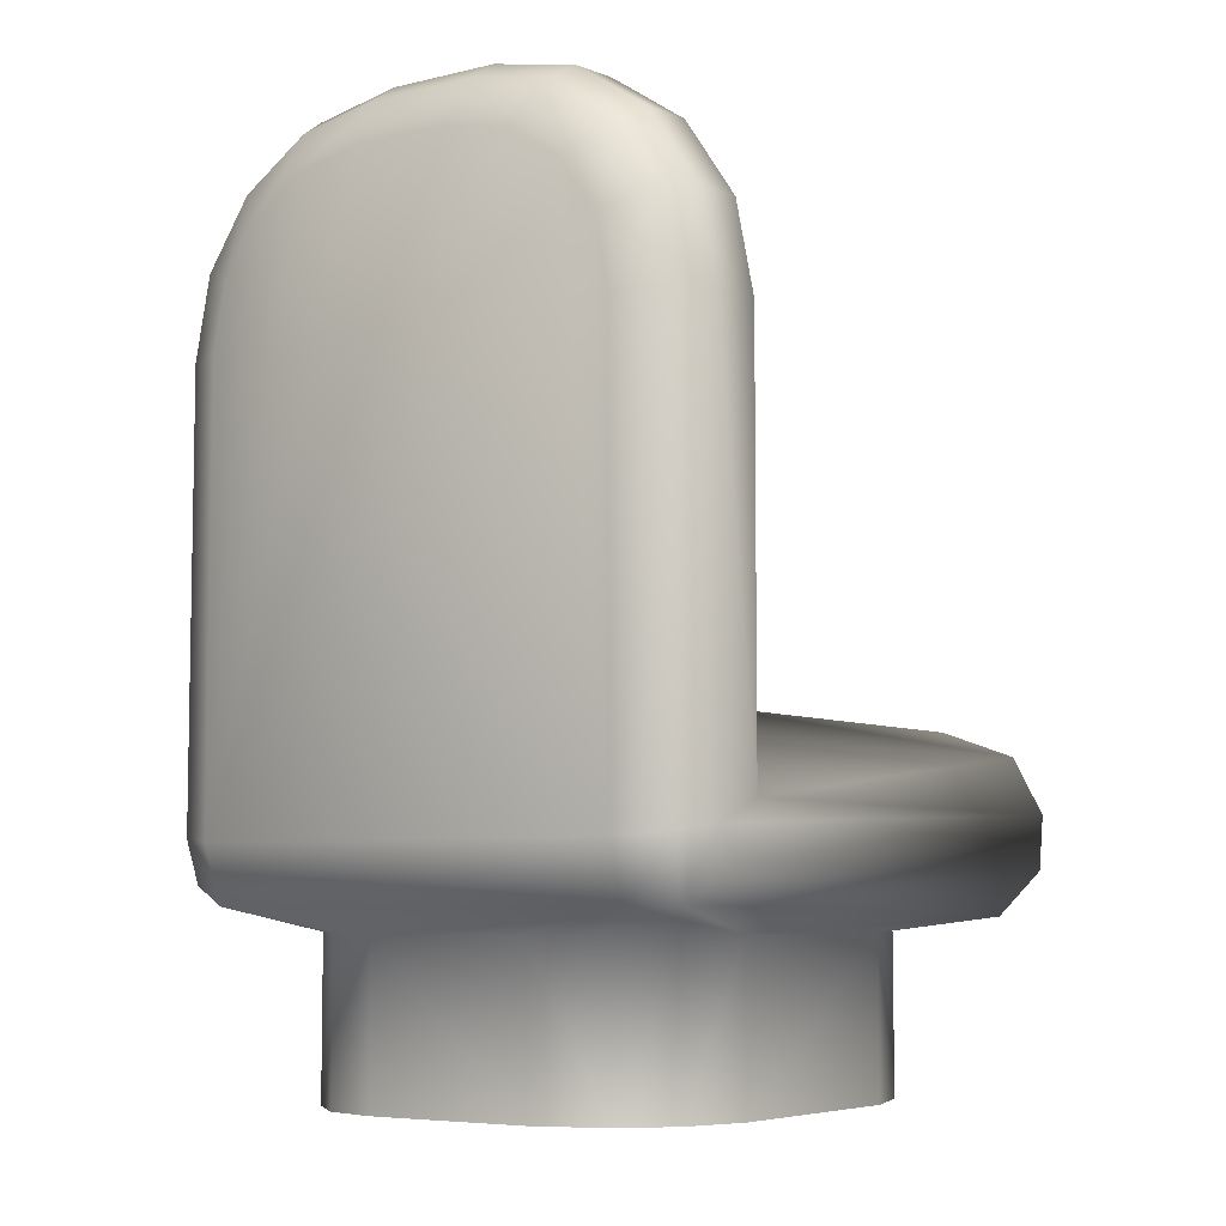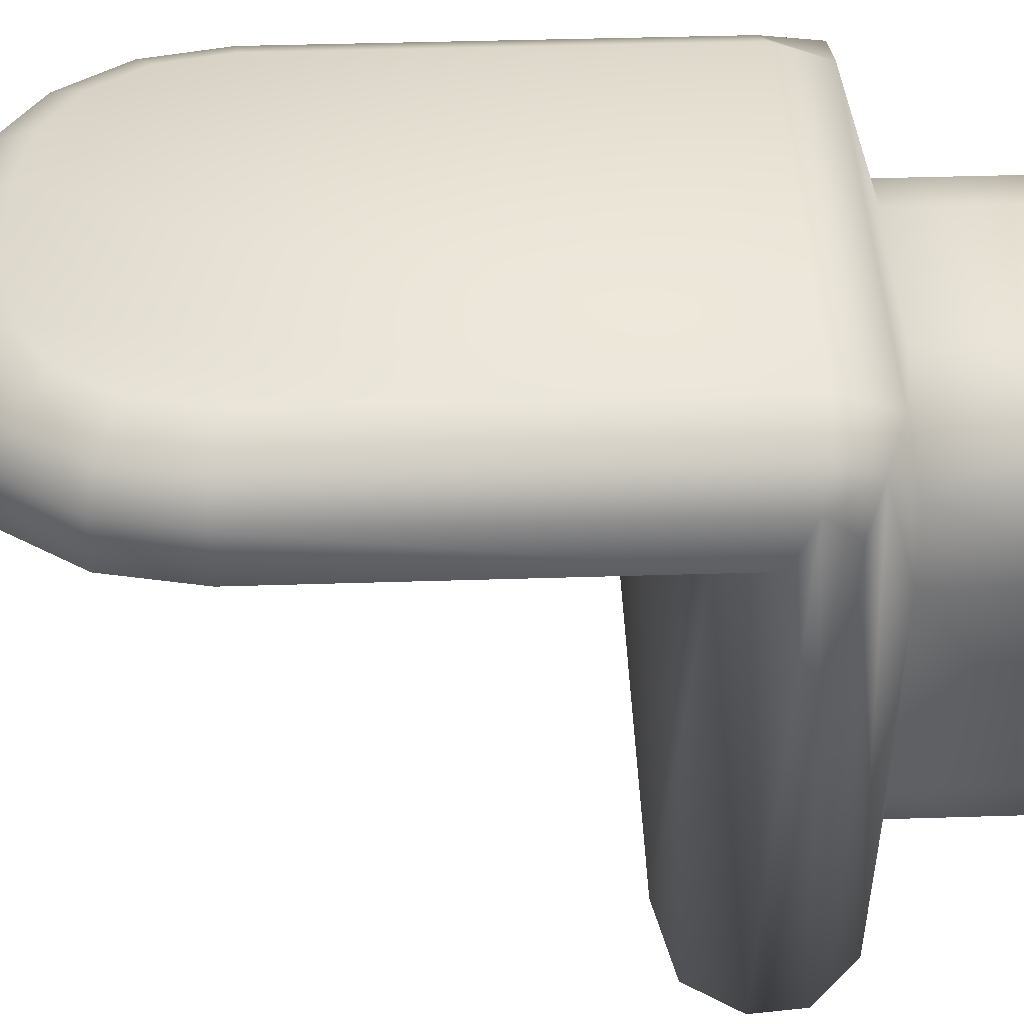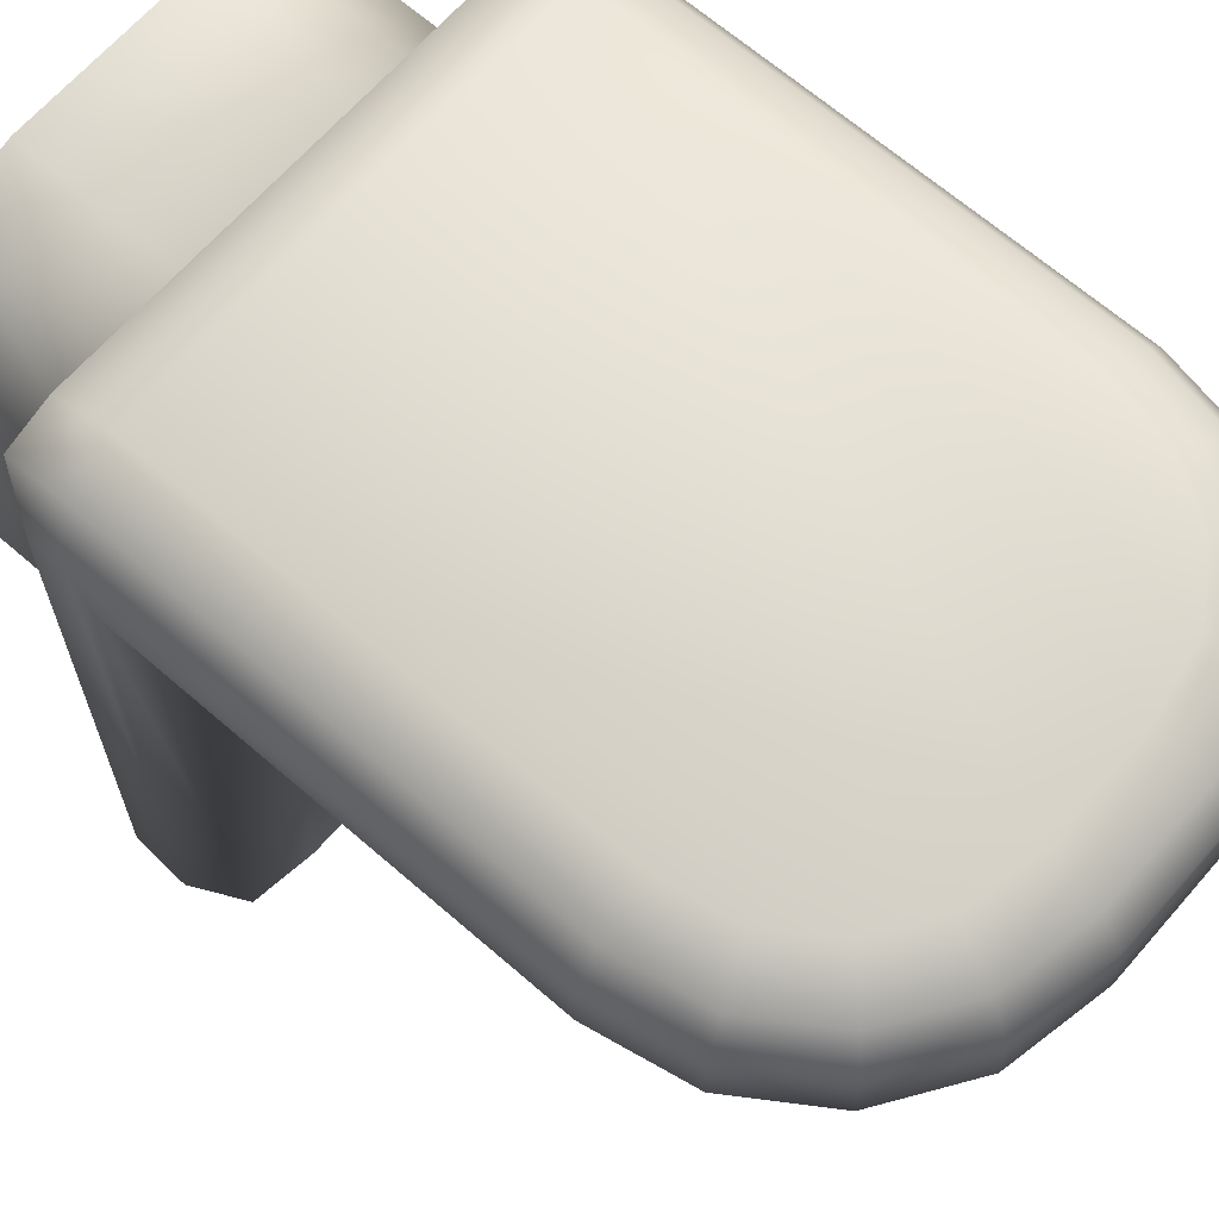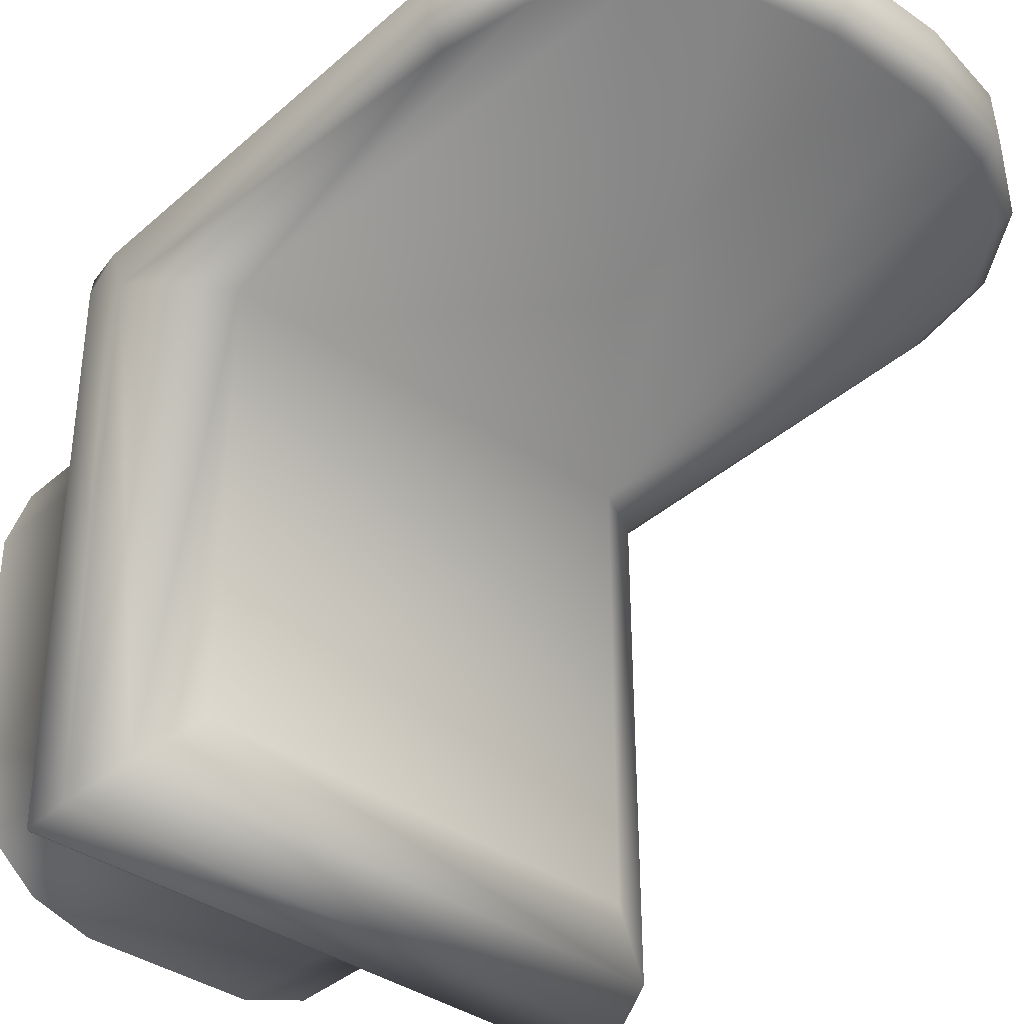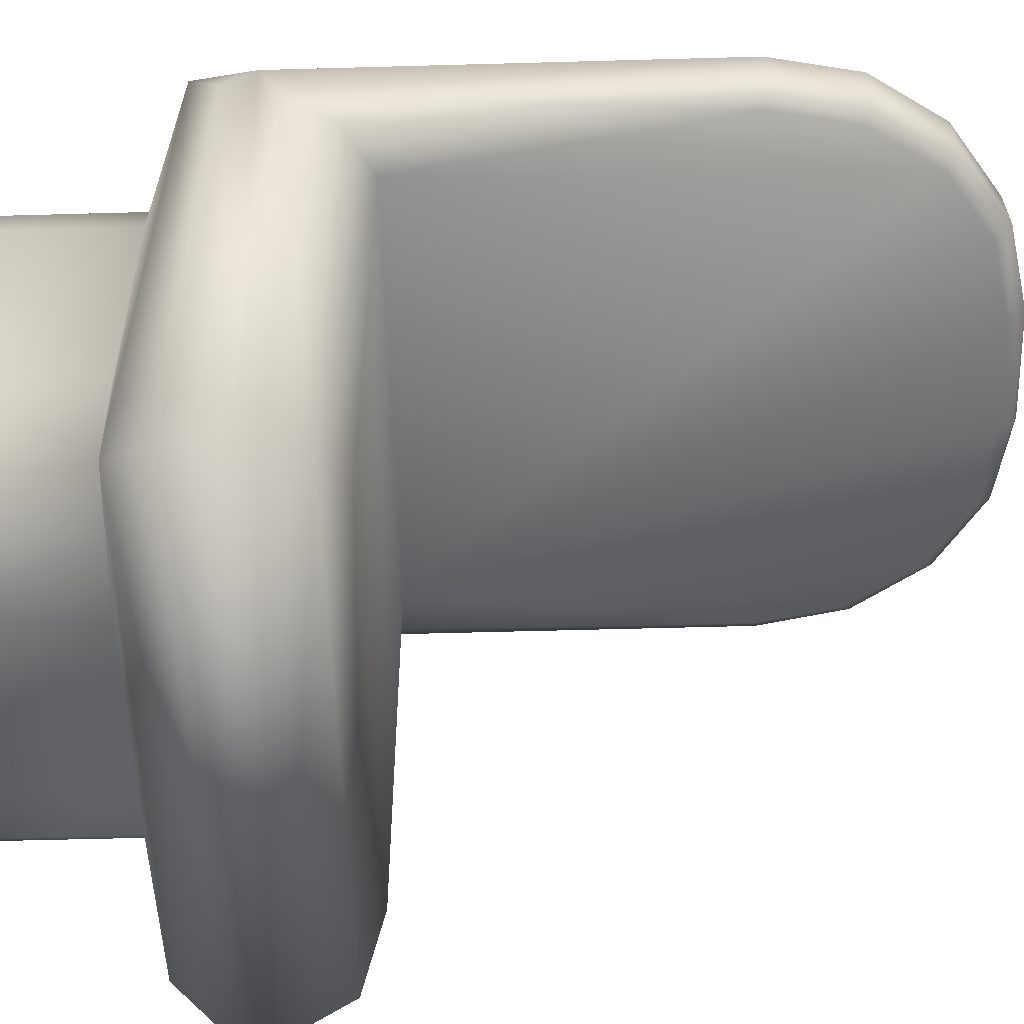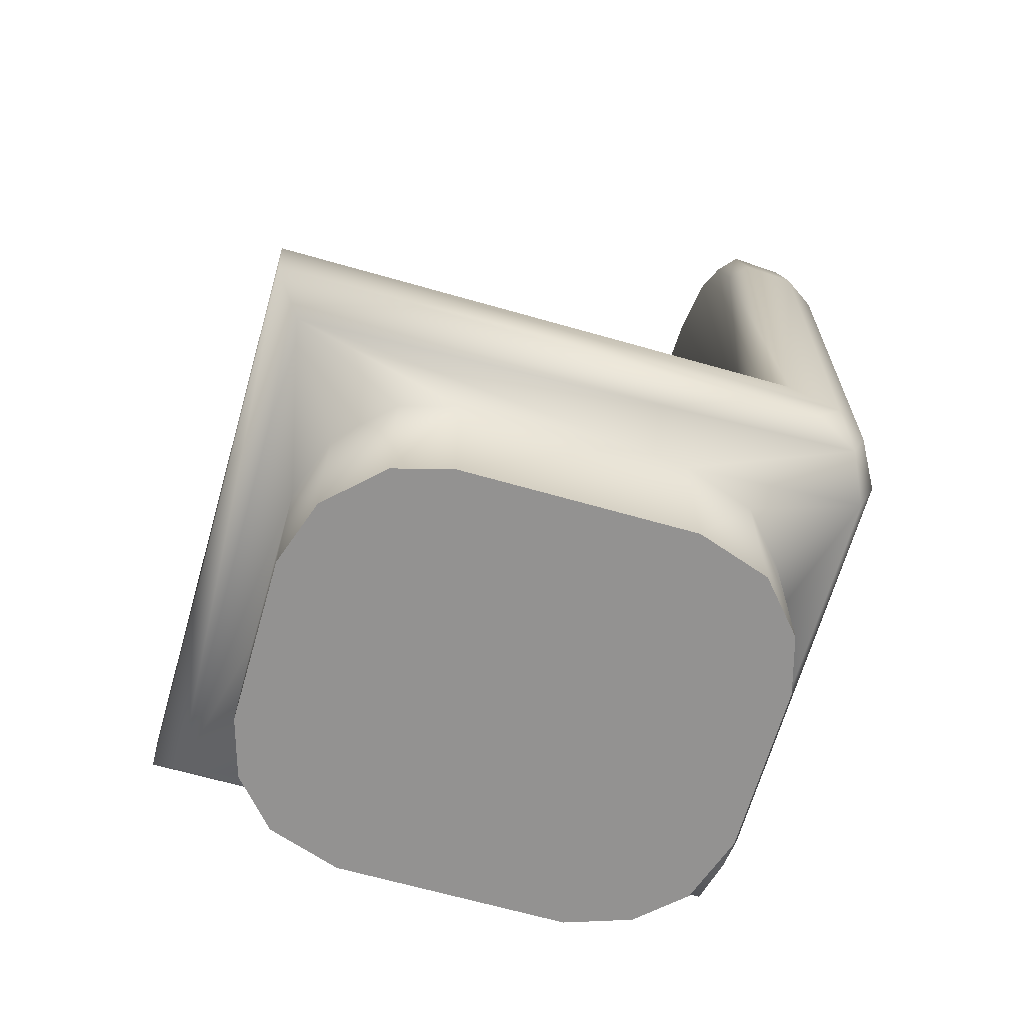
<metadata>
{"format":"obj","ext":"obj","renderer":"f3d","projection":"perspective","resolution":1024,"background":"white","views":[{"elev":-6.4,"azim":-145.0,"up":"+Z"},{"elev":43.6,"azim":87.9,"up":"+Y"},{"elev":66.2,"azim":-48.9,"up":"+Y"},{"elev":-37.4,"azim":-41.7,"up":"+Y"},{"elev":-54.6,"azim":-88.3,"up":"+Y"},{"elev":-66.4,"azim":74.0,"up":"+Z"}]}
</metadata>
<code>
g Object048
v 0.1408 -0.1554 -0.119
v 0.1408 0.1285 -0.1032
v 0.1408 0.1158 -0.119
v 0.1421 -0.1567 -0.09232
v 0.1421 0.1028 -0.09232
v 0.1408 0.1285 0.1101
v 0.1327 0.09405 -0.06667
v 0.1421 0.1028 0.1103
v 0.1334 0.09405 0.1094
v 0.1319 -0.1466 -0.06472
v -0.1319 -0.1466 -0.06472
v -0.1421 -0.1567 -0.09232
v 0.1074 -0.122 -0.05329
v -0.1074 -0.122 -0.05329
v 0.1074 0.09405 -0.05329
v -0.1074 0.09405 -0.05329
v 0.1252 0.09405 0.1506
v 0.1334 0.1028 0.154
v 0.1322 0.1285 0.1535
v 0.1023 0.09405 0.1848
v 0.1086 0.1028 0.1911
v 0.1077 0.1285 0.1902
v 0.071 0.1285 0.2147
v 0.06811 0.09405 0.2077
v 0.1001 0.1442 0.1826
v 0.1223 0.1442 0.1494
v 0.07152 0.1028 0.2159
v 0.02689 0.09405 0.2159
v 0.1303 0.1442 0.1091
v 0.1303 0.1442 -0.106
v 0.1072 0.1567 0.1068
v 0.1303 0.1442 -0.106
v 0.1005 0.1567 0.1404
v 0.1072 0.1567 -0.1082
v 0.1072 0.1466 -0.1358
v 0.1072 0.1567 0.1068
v 0.1303 0.1366 -0.1266
v 0.1408 0.1158 -0.119
v 0.1262 -0.1409 -0.1408
v 0.1408 -0.1554 -0.119
v 0.08347 0.1567 0.166
v -0.1072 0.1466 -0.1358
v -0.1072 0.1567 -0.1082
v 0.04181 0.122 -0.1472
v -0.08347 0.1567 0.166
v -0.1006 0.1567 0.1404
v -0.1072 0.1567 0.1068
v 0.06691 0.1442 0.2048
v 0.02658 0.1442 0.2128
v 0.0579 0.1567 0.1831
v 0.1072 0.1567 -0.1082
v 0.02431 0.1567 0.1898
v -0.02431 0.1567 0.1898
v -0.05791 0.1567 0.1831
v -0.08347 0.1567 0.166
v -0.02659 0.1442 0.2128
v -0.0669 0.1442 0.2048
v -0.071 0.1285 0.2147
v -0.1001 0.1442 0.1826
v -0.1006 0.1567 0.1404
v -0.02762 0.1285 0.2233
v 0.02762 0.1285 0.2233
v 0.02775 0.1028 0.2246
v -0.02775 0.1028 0.2246
v 0.0275 0.0966 0.2221
v -0.02689 0.09405 0.2159
v -0.07151 0.1028 0.2159
v -0.06811 0.09405 0.2077
v -0.1023 0.09405 0.1848
v -0.1086 0.1028 0.1911
v -0.1252 0.09405 0.1506
v -0.1077 0.1285 0.1902
v -0.1334 0.1028 0.154
v -0.1334 0.09405 0.1094
v -0.1322 0.1285 0.1535
v -0.1334 0.09405 -0.06863
v -0.1421 0.1028 -0.09232
v -0.1421 0.1028 0.1103
v -0.1223 0.1442 0.1494
v -0.1408 0.1285 0.1101
v -0.1303 0.1442 0.1091
v -0.1408 0.1285 -0.1032
v -0.1303 0.1442 -0.106
v -0.1408 0.1158 -0.119
v -0.1408 -0.1554 -0.119
v -0.1303 0.1408 -0.1347
v -0.1408 -0.1554 -0.119
v -0.1262 -0.1409 -0.1408
v -0.1072 0.05659 -0.1472
v -0.1421 -0.1567 -0.09232
v 0.1421 -0.1567 -0.09232
v -0.09646 0.08825 -0.1472
v -0.07583 0.1105 -0.1472
v -0.04181 0.122 -0.1472
v -0.07583 0.1105 -0.2246
v -0.09646 0.08825 -0.2246
v -0.04181 0.122 -0.2246
v -0.1072 0.05659 -0.2246
v 0.04181 0.122 -0.2246
v -0.1072 -0.05644 -0.1472
v -0.1072 -0.05644 -0.2246
v 0.07032 0.114 -0.1472
v 0.07032 0.114 -0.2246
v -0.09517 -0.09209 -0.1472
v -0.09517 -0.09209 -0.2246
v -0.07124 -0.113 -0.2246
v 0.09517 0.09224 -0.1472
v 0.09517 0.09224 -0.2246
v 0.1072 0.05659 -0.2246
v -0.07124 -0.113 -0.1472
v -0.04181 -0.1219 -0.2246
v 0.1072 0.05659 -0.1472
v 0.1072 -0.05644 -0.2246
v -0.04181 -0.1219 -0.1472
v 0.04181 -0.1219 -0.2246
v 0.1072 -0.05644 -0.1472
v 0.09963 -0.08448 -0.2246
v 0.04181 -0.1219 -0.1472
v 0.07456 -0.1108 -0.2246
v 0.09963 -0.08448 -0.1472
v 0.07456 -0.1108 -0.1472
v 0.09963 -0.08448 -0.2246
v 0.1072 -0.05644 -0.2246
v 0.1072 0.05659 -0.2246
v 0.09517 0.09224 -0.2246
v 0.07456 -0.1108 -0.2246
v 0.07032 0.114 -0.2246
v 0.04181 -0.1219 -0.2246
v 0.04181 0.122 -0.2246
v -0.04181 -0.1219 -0.2246
v -0.04181 0.122 -0.2246
v -0.07124 -0.113 -0.2246
v -0.07583 0.1105 -0.2246
v -0.09517 -0.09209 -0.2246
v -0.09646 0.08825 -0.2246
v -0.1072 -0.05644 -0.2246
v -0.1072 0.05659 -0.2246
g Object048_0
f 3 2 1
f 2 4 1
f 5 4 2
f 2 6 5
f 4 5 7
f 6 8 5
f 7 5 9
f 5 8 9
f 10 4 7
f 4 10 11
f 12 4 11
f 10 7 13
f 10 13 14
f 11 10 14
f 7 15 13
f 14 13 15
f 15 7 9
f 16 14 15
f 11 14 16
f 15 9 17
f 9 8 18
f 17 9 18
f 8 6 19
f 18 8 19
f 20 15 17
f 20 17 18
f 21 20 18
f 18 19 22
f 21 18 22
f 22 23 21
f 24 20 21
f 15 20 24
f 25 22 19
f 23 22 25
f 19 6 26
f 26 25 19
f 27 24 21
f 23 27 21
f 28 15 24
f 28 24 27
f 6 29 26
f 6 2 29
f 2 30 29
f 26 29 31
f 29 32 31
f 33 26 31
f 25 26 33
f 32 34 31
f 35 34 32
f 33 36 34
f 37 32 2
f 37 35 32
f 38 37 2
f 39 37 38
f 40 39 38
f 41 25 33
f 41 33 34
f 35 42 34
f 42 43 34
f 35 44 42
f 45 34 43
f 46 45 43
f 47 46 43
f 48 25 41
f 48 23 25
f 48 49 23
f 50 48 41
f 49 48 50
f 50 41 51
f 52 49 50
f 52 50 51
f 52 51 53
f 49 52 53
f 54 53 51
f 55 54 51
f 56 53 54
f 56 49 53
f 57 54 55
f 57 56 54
f 56 57 58
f 59 57 55
f 57 59 58
f 59 55 60
f 49 56 61
f 61 56 58
f 49 62 23
f 62 49 61
f 62 63 23
f 63 27 23
f 62 61 64
f 63 62 64
f 61 58 64
f 27 63 65
f 65 63 64
f 27 65 28
f 66 28 65
f 65 64 66
f 15 28 66
f 66 64 67
f 58 67 64
f 68 15 66
f 68 66 67
f 15 68 69
f 69 68 67
f 16 15 69
f 67 58 70
f 70 69 67
f 16 69 71
f 71 69 70
f 58 72 70
f 59 72 58
f 73 71 70
f 70 72 73
f 74 16 71
f 74 71 73
f 72 59 75
f 72 75 73
f 74 76 16
f 76 11 16
f 11 76 77
f 76 74 77
f 12 11 77
f 78 74 73
f 73 75 78
f 74 78 77
f 59 79 75
f 79 59 60
f 79 60 47
f 75 80 78
f 77 78 80
f 75 79 80
f 81 79 47
f 79 81 80
f 81 47 43
f 82 77 80
f 82 12 77
f 80 81 82
f 83 81 43
f 81 83 82
f 83 43 42
f 12 82 84
f 85 12 84
f 82 83 86
f 84 82 86
f 86 83 42
f 84 86 87
f 86 88 87
f 40 87 88
f 88 86 89
f 89 86 42
f 87 40 90
f 40 91 90
f 39 40 88
f 92 89 42
f 93 92 42
f 94 93 42
f 44 94 42
f 93 95 92
f 95 93 94
f 95 96 92
f 92 96 89
f 97 95 94
f 97 94 44
f 96 98 89
f 99 97 44
f 89 98 100
f 100 88 89
f 98 101 100
f 44 102 99
f 102 103 99
f 35 102 44
f 104 100 101
f 104 88 100
f 105 104 101
f 104 105 106
f 102 107 103
f 35 107 102
f 107 108 103
f 109 108 107
f 110 104 106
f 110 88 104
f 110 106 111
f 112 107 35
f 112 109 107
f 37 112 35
f 109 112 113
f 37 39 112
f 114 110 111
f 114 88 110
f 114 111 115
f 112 116 113
f 39 116 112
f 113 116 117
f 88 114 118
f 118 114 115
f 39 88 118
f 118 115 119
f 116 120 117
f 116 39 120
f 117 120 119
f 121 39 118
f 121 118 119
f 120 39 121
f 120 121 119
f 124 123 122
f 122 125 124
f 122 126 125
f 126 127 125
f 126 128 127
f 128 129 127
f 128 130 129
f 130 131 129
f 130 132 131
f 132 133 131
f 132 134 133
f 134 135 133
f 134 136 135
f 136 137 135

</code>
